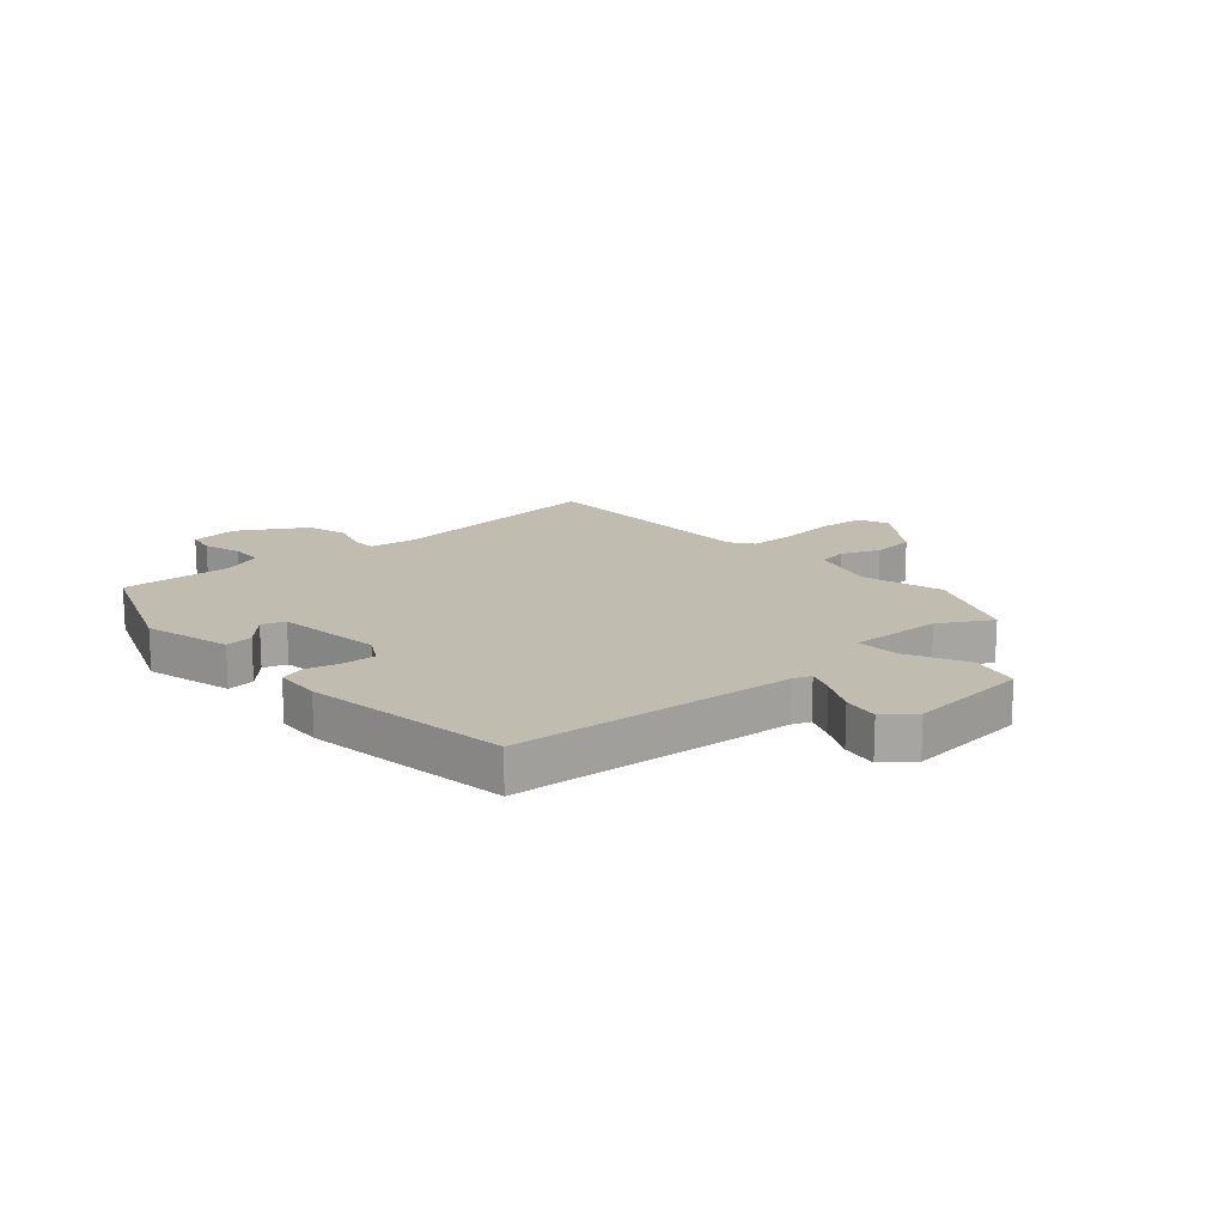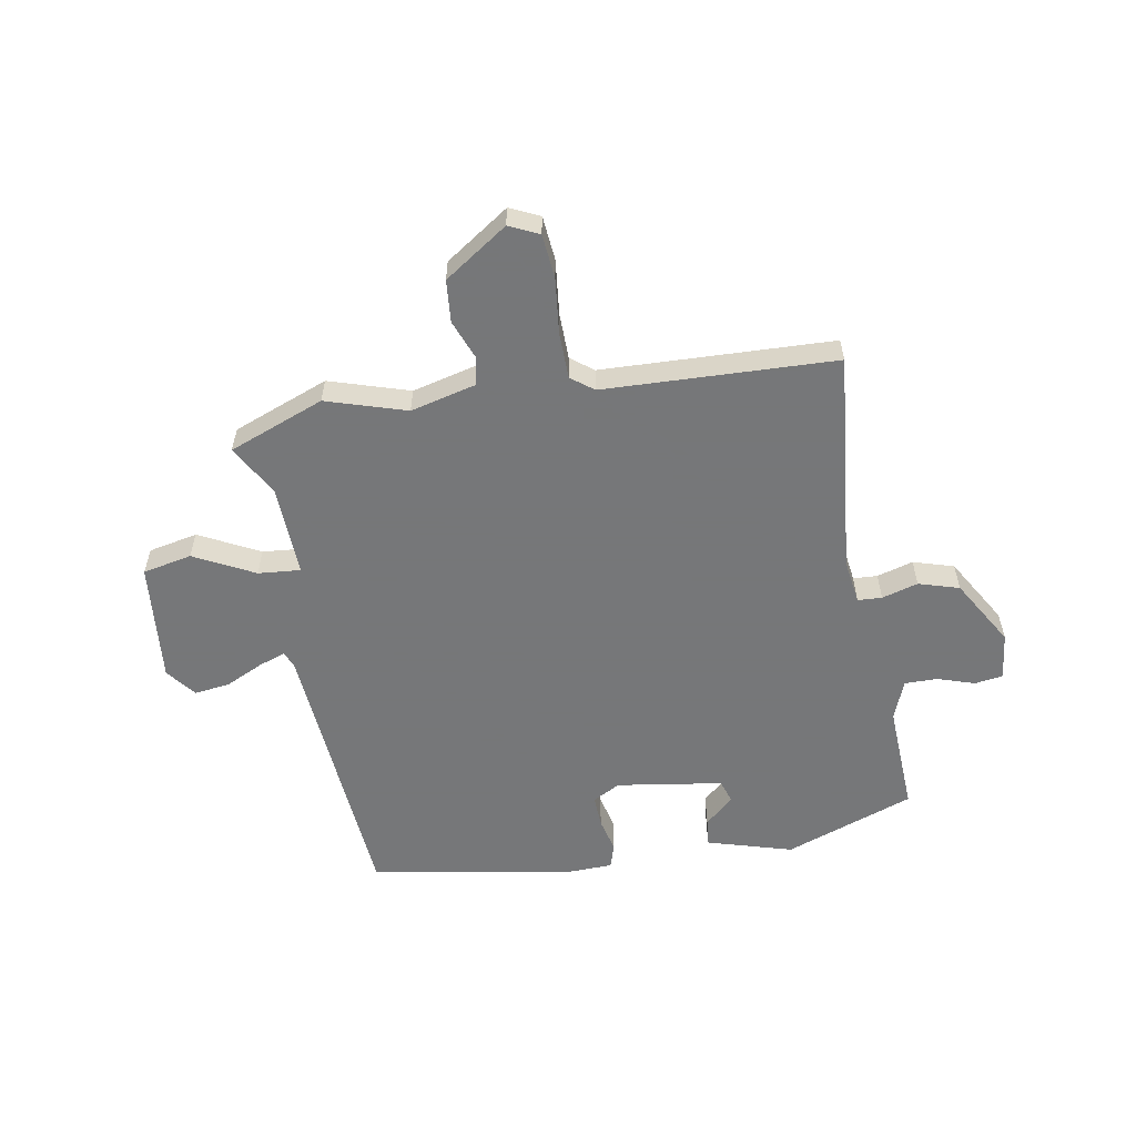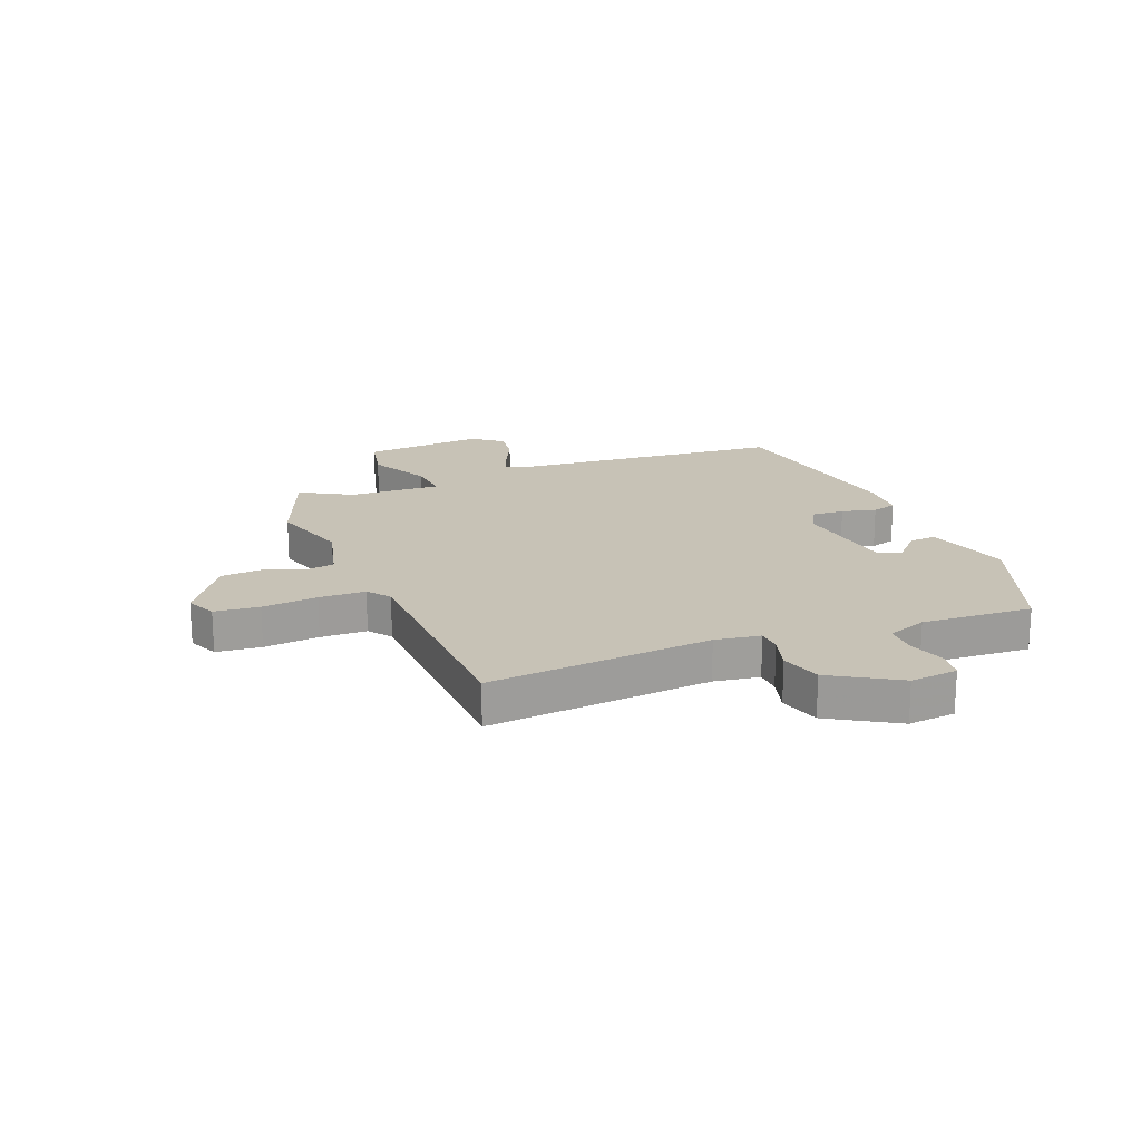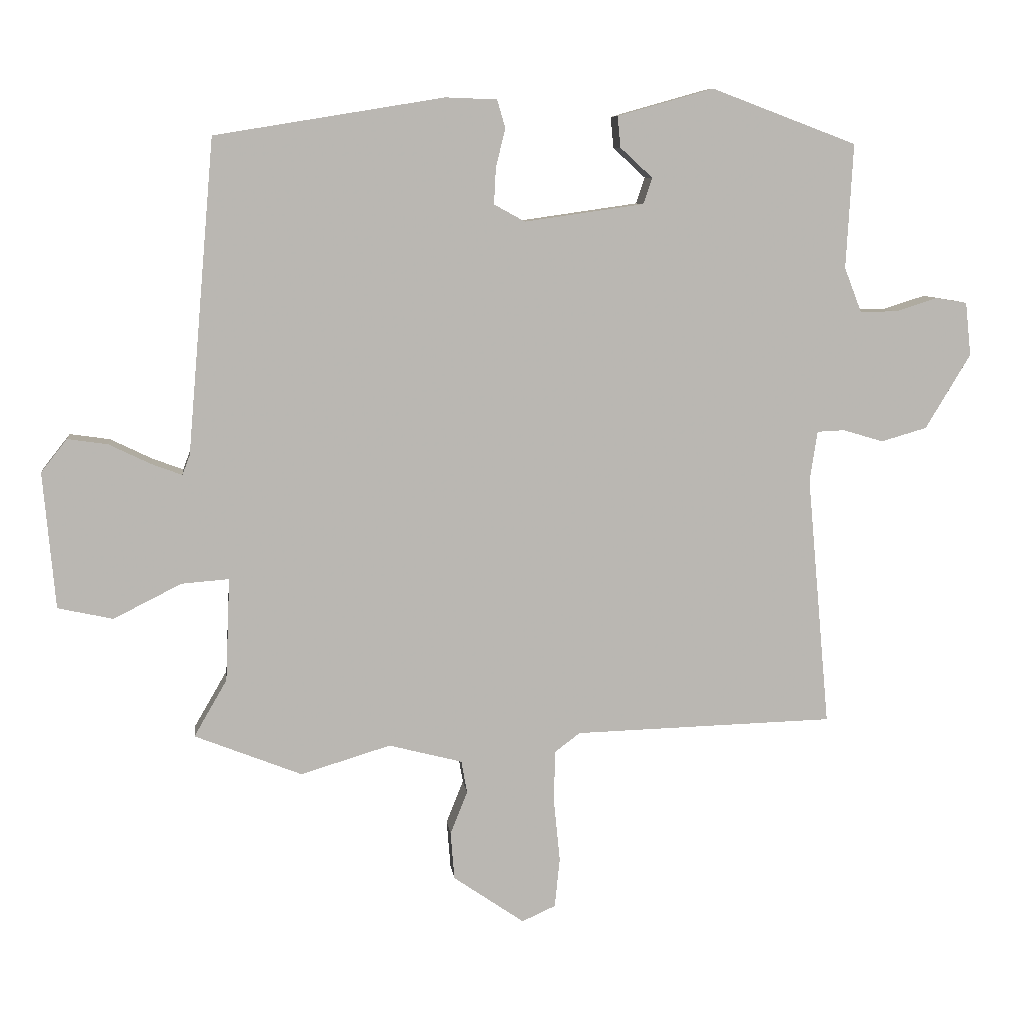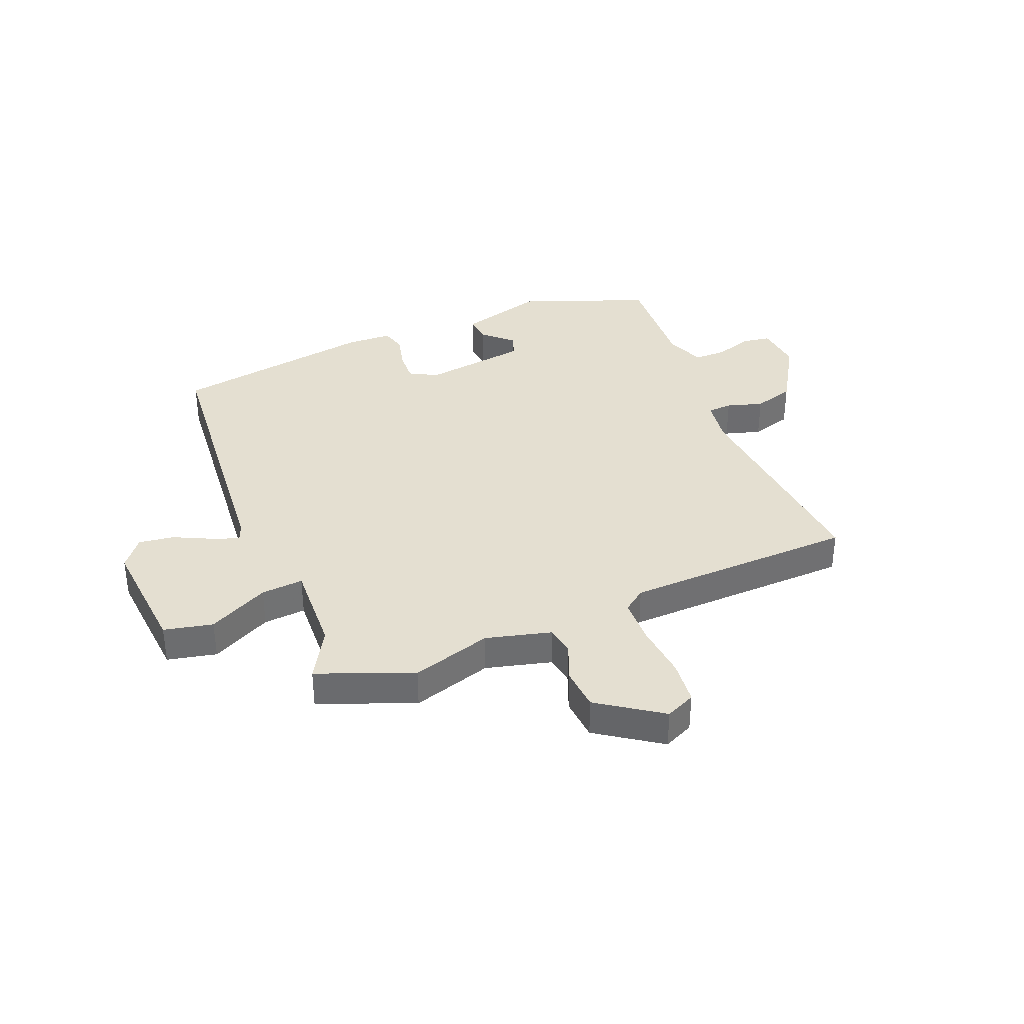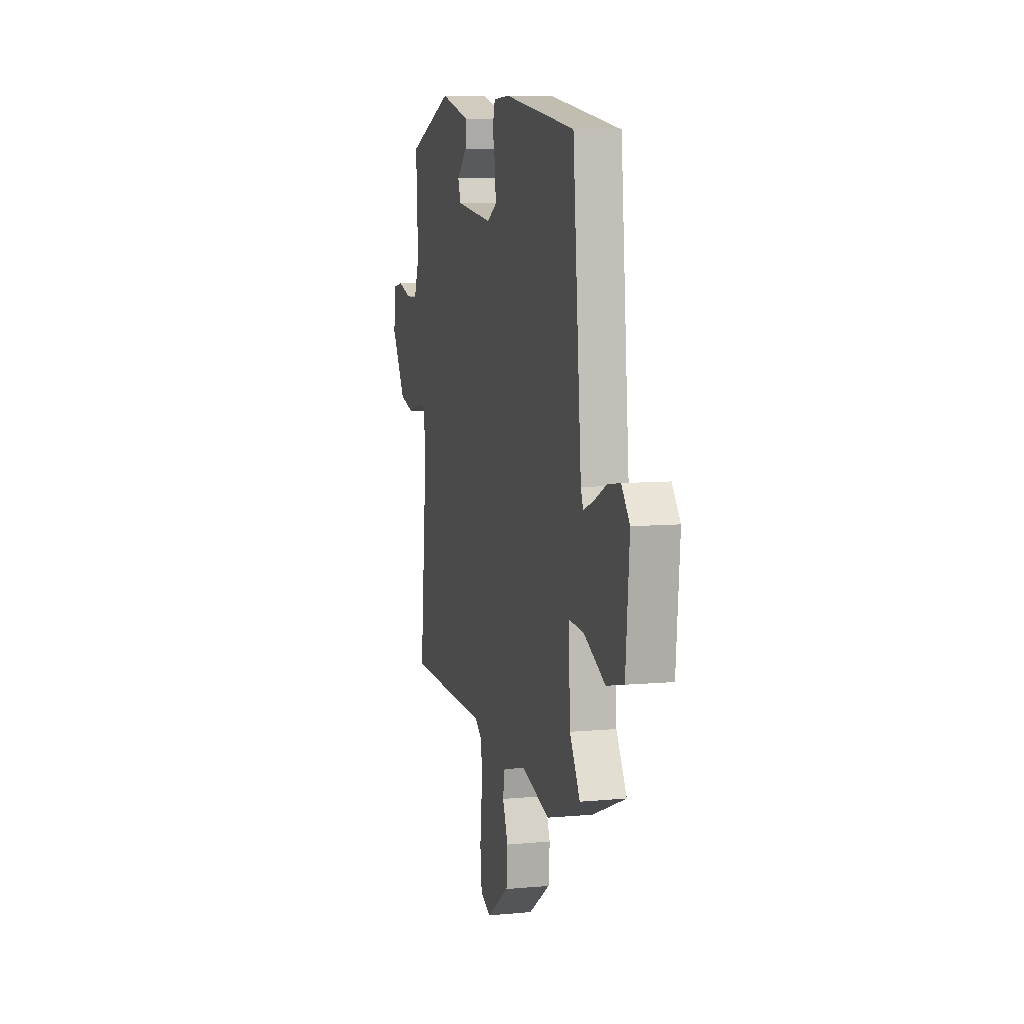
<metadata>
{"format":"obj","ext":"obj","renderer":"f3d","projection":"perspective","resolution":1024,"background":"white","views":[{"elev":16.4,"azim":49.0,"up":"+Y"},{"elev":-57.1,"azim":-170.5,"up":"+Y"},{"elev":19.2,"azim":-111.7,"up":"+Y"},{"elev":8.2,"azim":173.3,"up":"+Z"},{"elev":36.6,"azim":157.9,"up":"+Y"},{"elev":7.7,"azim":75.3,"up":"+Z"}]}
</metadata>
<code>
v 0.531 0.07 -0.488
v 0.362 0.07 -0.555
v 0.22 0.07 -0.512
v 0.104 0.07 -0.542
v 0.095 0.07 -0.593
v 0.122 0.07 -0.661
v 0.116 0.07 -0.736
v 0.004 0.07 -0.813
v -0.049 0.07 -0.789
v -0.057 0.07 -0.71
v -0.047 0.07 -0.612
v -0.049 0.07 -0.53
v -0.089 0.07 -0.5
v -0.499 0.07 -0.488
v -0.463 0.07 -0.093
v -0.475 0.07 -0.013
v -0.518 0.07 -0.011
v -0.582 0.07 -0.03
v -0.654 0.07 -0.009
v -0.725 0.07 0.109
v -0.716 0.07 0.193
v -0.666 0.07 0.201
v -0.6 0.07 0.18
v -0.542 0.07 0.18
v -0.515 0.07 0.25
v -0.526 0.07 0.446
v -0.297 0.07 0.532
v -0.145 0.07 0.489
v -0.15 0.07 0.44
v -0.201 0.07 0.393
v -0.187 0.07 0.352
v 0.001 0.07 0.325
v 0.05 0.07 0.352
v 0.047 0.07 0.409
v 0.032 0.07 0.47
v 0.045 0.07 0.514
v 0.126 0.07 0.517
v 0.487 0.07 0.458
v 0.53 0.07 -0.037
v 0.542 0.07 -0.068
v 0.59 0.07 -0.05
v 0.656 0.07 -0.018
v 0.719 0.07 -0.009
v 0.76 0.07 -0.061
v 0.741 0.07 -0.276
v 0.654 0.07 -0.295
v 0.547 0.07 -0.241
v 0.472 0.07 -0.235
v 0.479 0.07 -0.398
v 0.531 0 -0.488
v 0.362 0 -0.555
v 0.22 0 -0.512
v 0.104 0 -0.542
v 0.095 0 -0.593
v 0.122 0 -0.661
v 0.116 0 -0.736
v 0.004 0 -0.813
v -0.049 0 -0.789
v -0.057 0 -0.71
v -0.047 0 -0.612
v -0.049 0 -0.53
v -0.089 0 -0.5
v -0.499 0 -0.488
v -0.463 0 -0.093
v -0.475 0 -0.013
v -0.518 0 -0.011
v -0.582 0 -0.03
v -0.654 0 -0.009
v -0.725 0 0.109
v -0.716 0 0.193
v -0.666 0 0.201
v -0.6 0 0.18
v -0.542 0 0.18
v -0.515 0 0.25
v -0.526 0 0.446
v -0.297 0 0.532
v -0.145 0 0.489
v -0.15 0 0.44
v -0.201 0 0.393
v -0.187 0 0.352
v 0.001 0 0.325
v 0.05 0 0.352
v 0.047 0 0.409
v 0.032 0 0.47
v 0.045 0 0.514
v 0.126 0 0.517
v 0.487 0 0.458
v 0.53 0 -0.037
v 0.542 0 -0.068
v 0.59 0 -0.05
v 0.656 0 -0.018
v 0.719 0 -0.009
v 0.76 0 -0.061
v 0.741 0 -0.276
v 0.654 0 -0.295
v 0.547 0 -0.241
v 0.472 0 -0.235
v 0.479 0 -0.398
f 44 45 46 47
f 44 47 48
f 41 42 43 44
f 40 41 44 48
f 39 40 48
f 38 39 48
f 37 38 48
f 34 35 36 37
f 33 34 37 48
f 32 33 48 49
f 27 28 29 30
f 25 26 27 30
f 24 25 30 31
f 20 21 22 23
f 20 23 24
f 17 18 19 20
f 16 17 20 24
f 13 14 15
f 12 13 15 16
f 8 9 10 11
f 8 11 12
f 5 6 7 8
f 4 5 8 12
f 3 4 12 16
f 24 31 32 49
f 3 16 24 49
f 1 2 3 49
f 96 95 94 93
f 97 96 93
f 93 92 91 90
f 97 93 90 89
f 97 89 88
f 97 88 87
f 97 87 86
f 86 85 84 83
f 97 86 83 82
f 98 97 82 81
f 79 78 77 76
f 79 76 75 74
f 80 79 74 73
f 72 71 70 69
f 73 72 69
f 69 68 67 66
f 73 69 66 65
f 64 63 62
f 65 64 62 61
f 60 59 58 57
f 61 60 57
f 57 56 55 54
f 61 57 54 53
f 65 61 53 52
f 98 81 80 73
f 98 73 65 52
f 98 52 51 50
f 1 50 51 2
f 2 51 52 3
f 3 52 53 4
f 4 53 54 5
f 5 54 55 6
f 6 55 56 7
f 7 56 57 8
f 8 57 58 9
f 9 58 59 10
f 10 59 60 11
f 11 60 61 12
f 12 61 62 13
f 13 62 63 14
f 14 63 64 15
f 15 64 65 16
f 16 65 66 17
f 17 66 67 18
f 18 67 68 19
f 19 68 69 20
f 20 69 70 21
f 21 70 71 22
f 22 71 72 23
f 23 72 73 24
f 24 73 74 25
f 25 74 75 26
f 26 75 76 27
f 27 76 77 28
f 28 77 78 29
f 29 78 79 30
f 30 79 80 31
f 31 80 81 32
f 32 81 82 33
f 33 82 83 34
f 34 83 84 35
f 35 84 85 36
f 36 85 86 37
f 37 86 87 38
f 38 87 88 39
f 39 88 89 40
f 40 89 90 41
f 41 90 91 42
f 42 91 92 43
f 43 92 93 44
f 44 93 94 45
f 45 94 95 46
f 46 95 96 47
f 47 96 97 48
f 48 97 98 49
f 49 98 50 1

</code>
